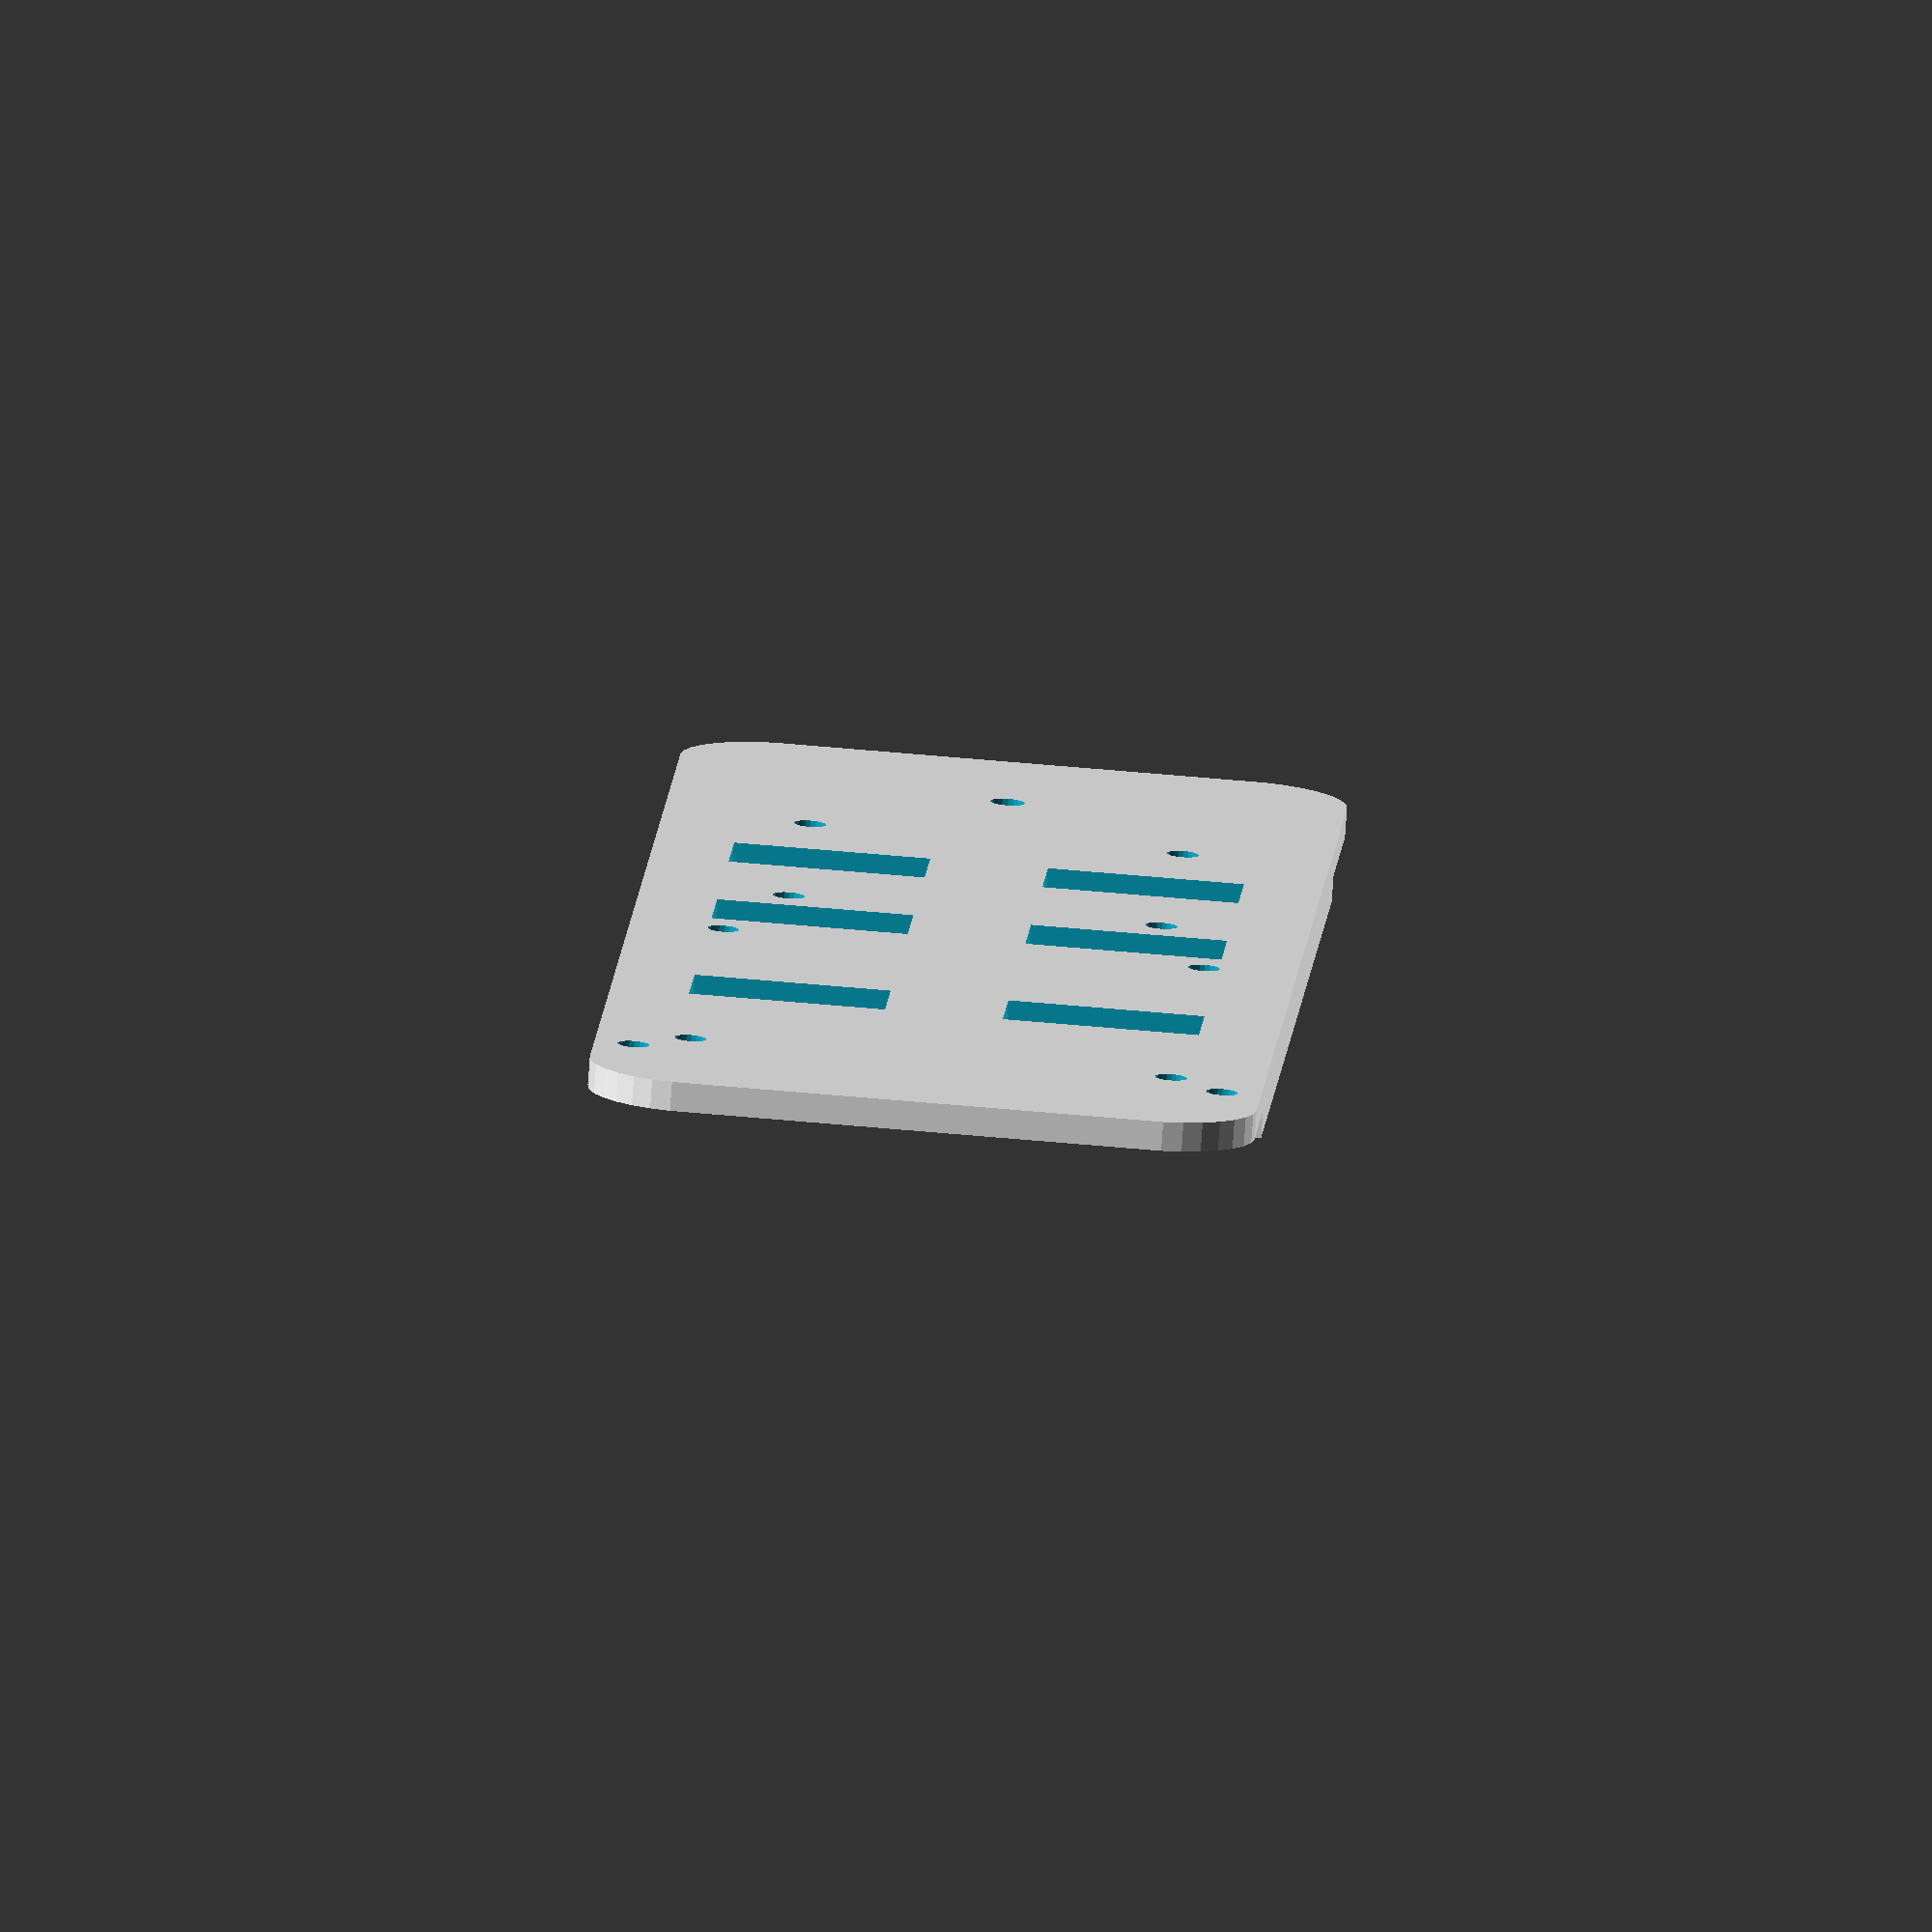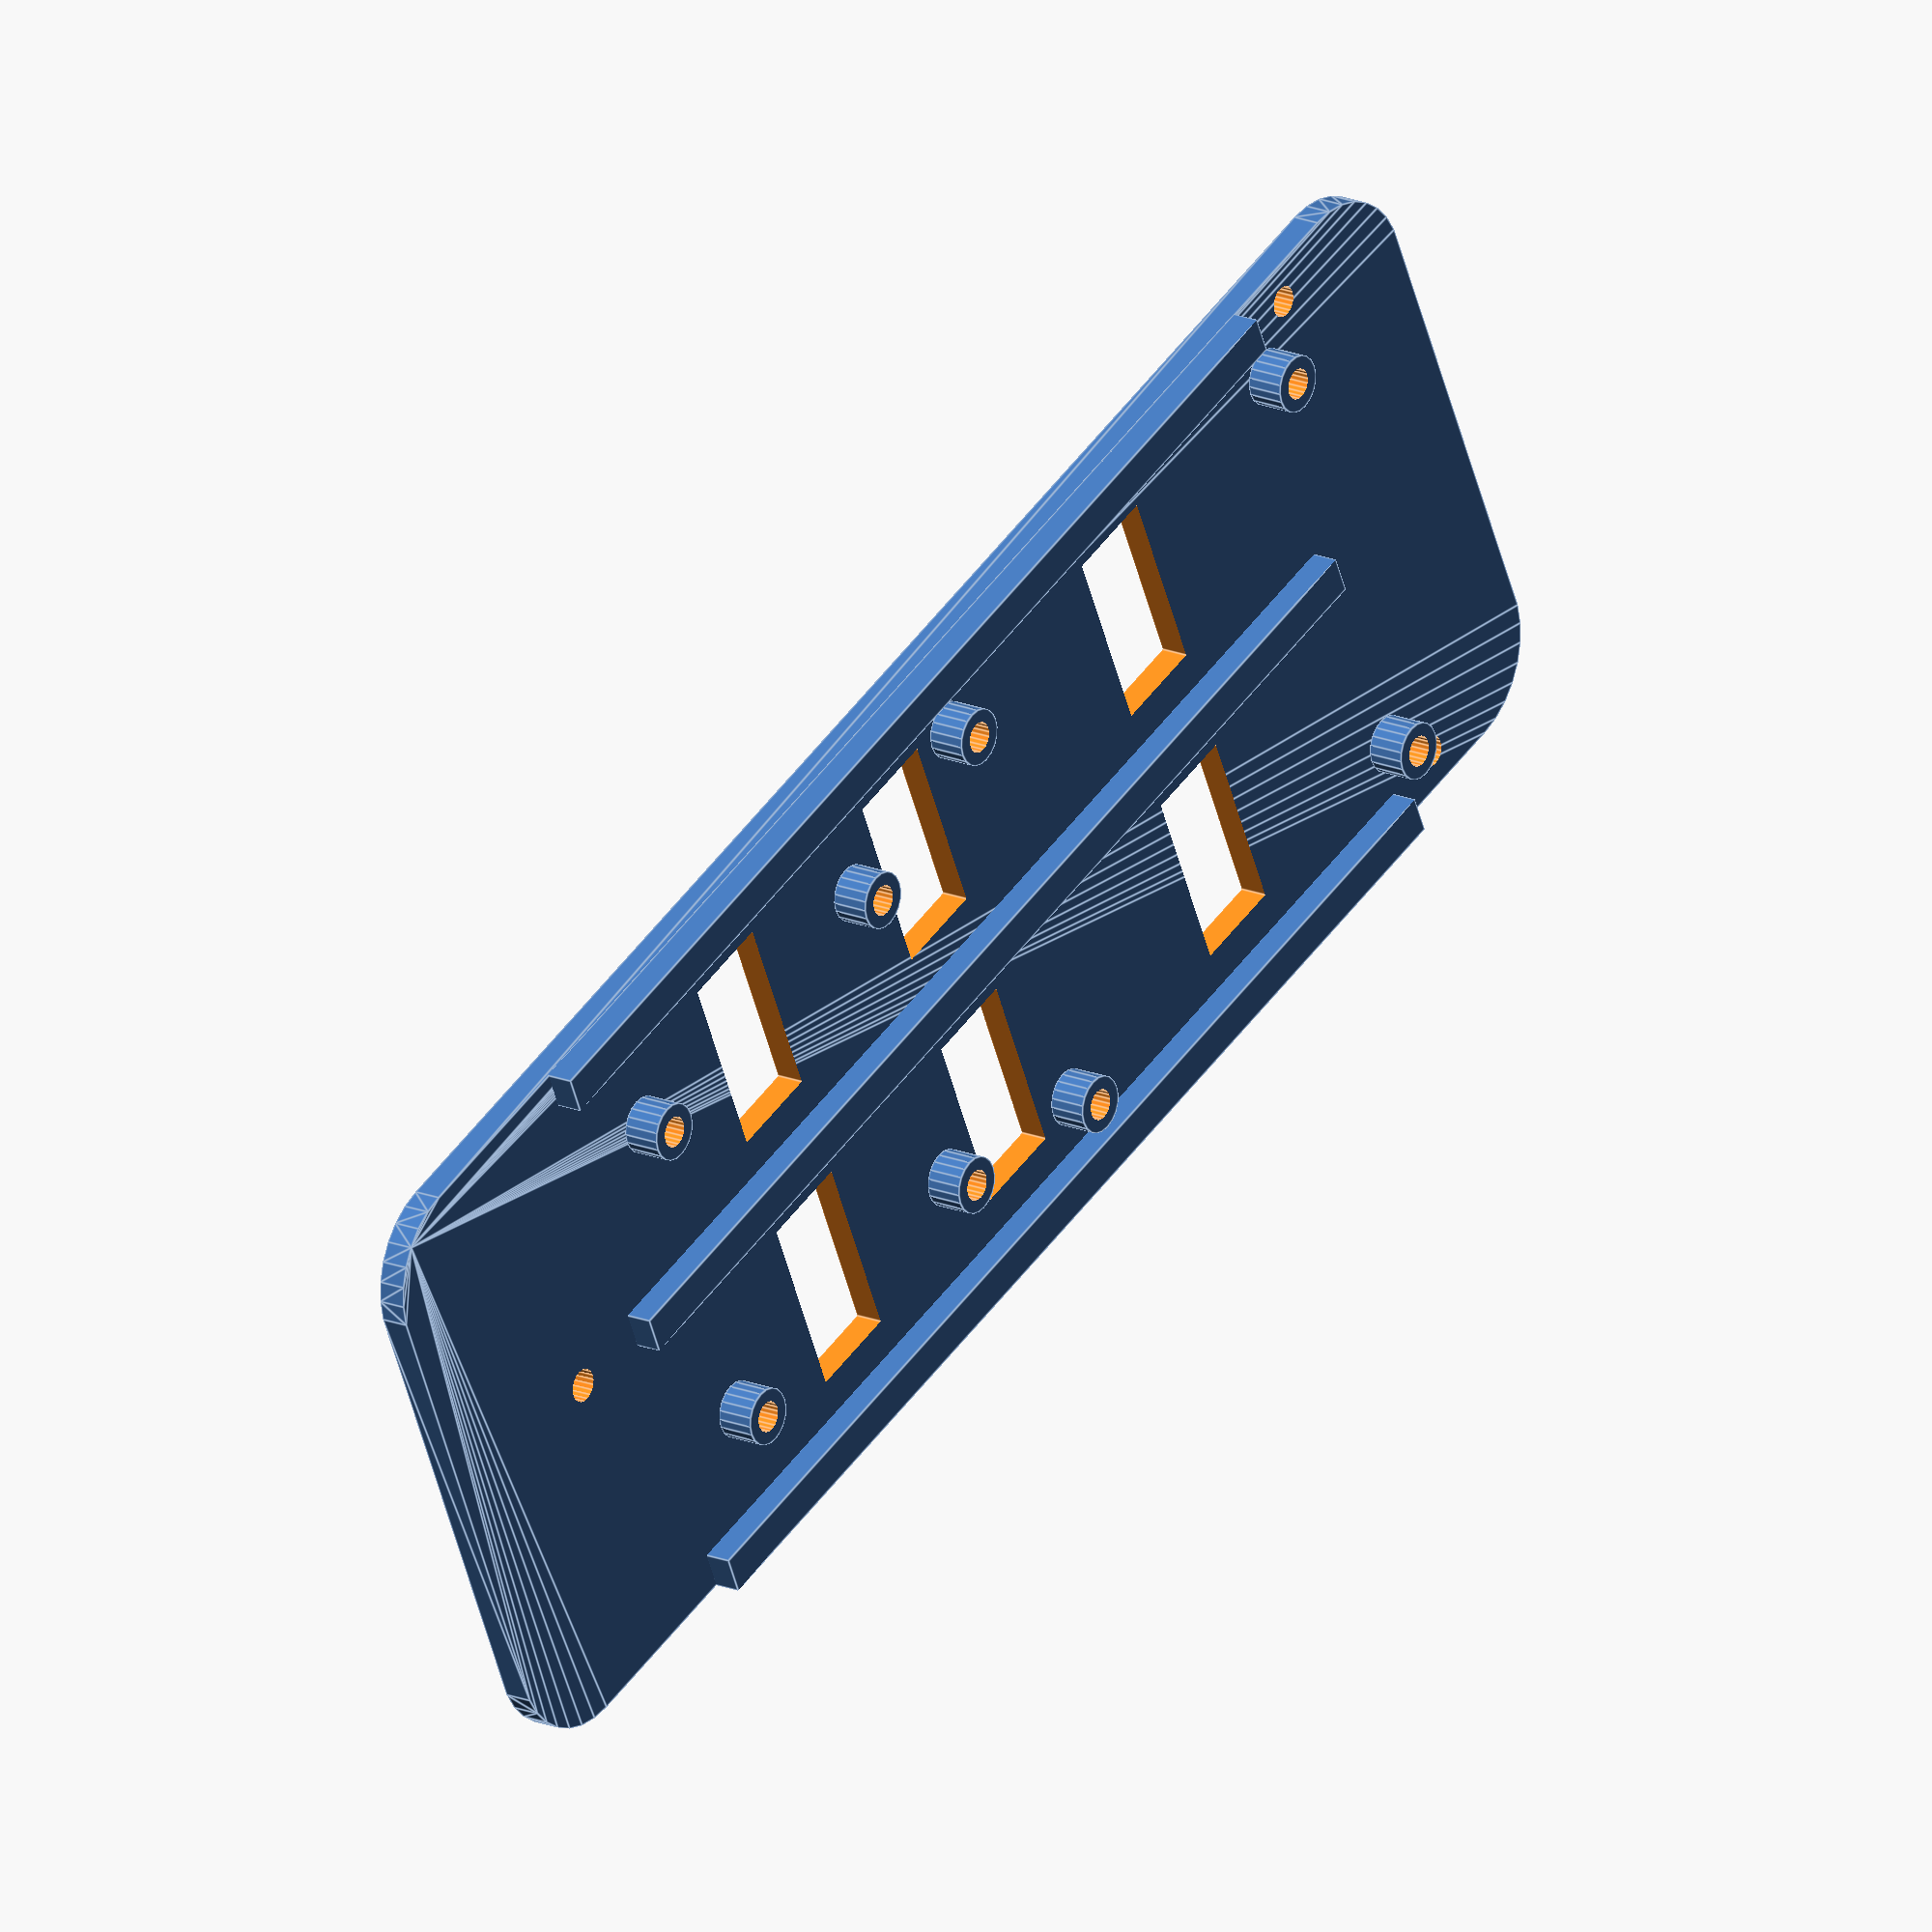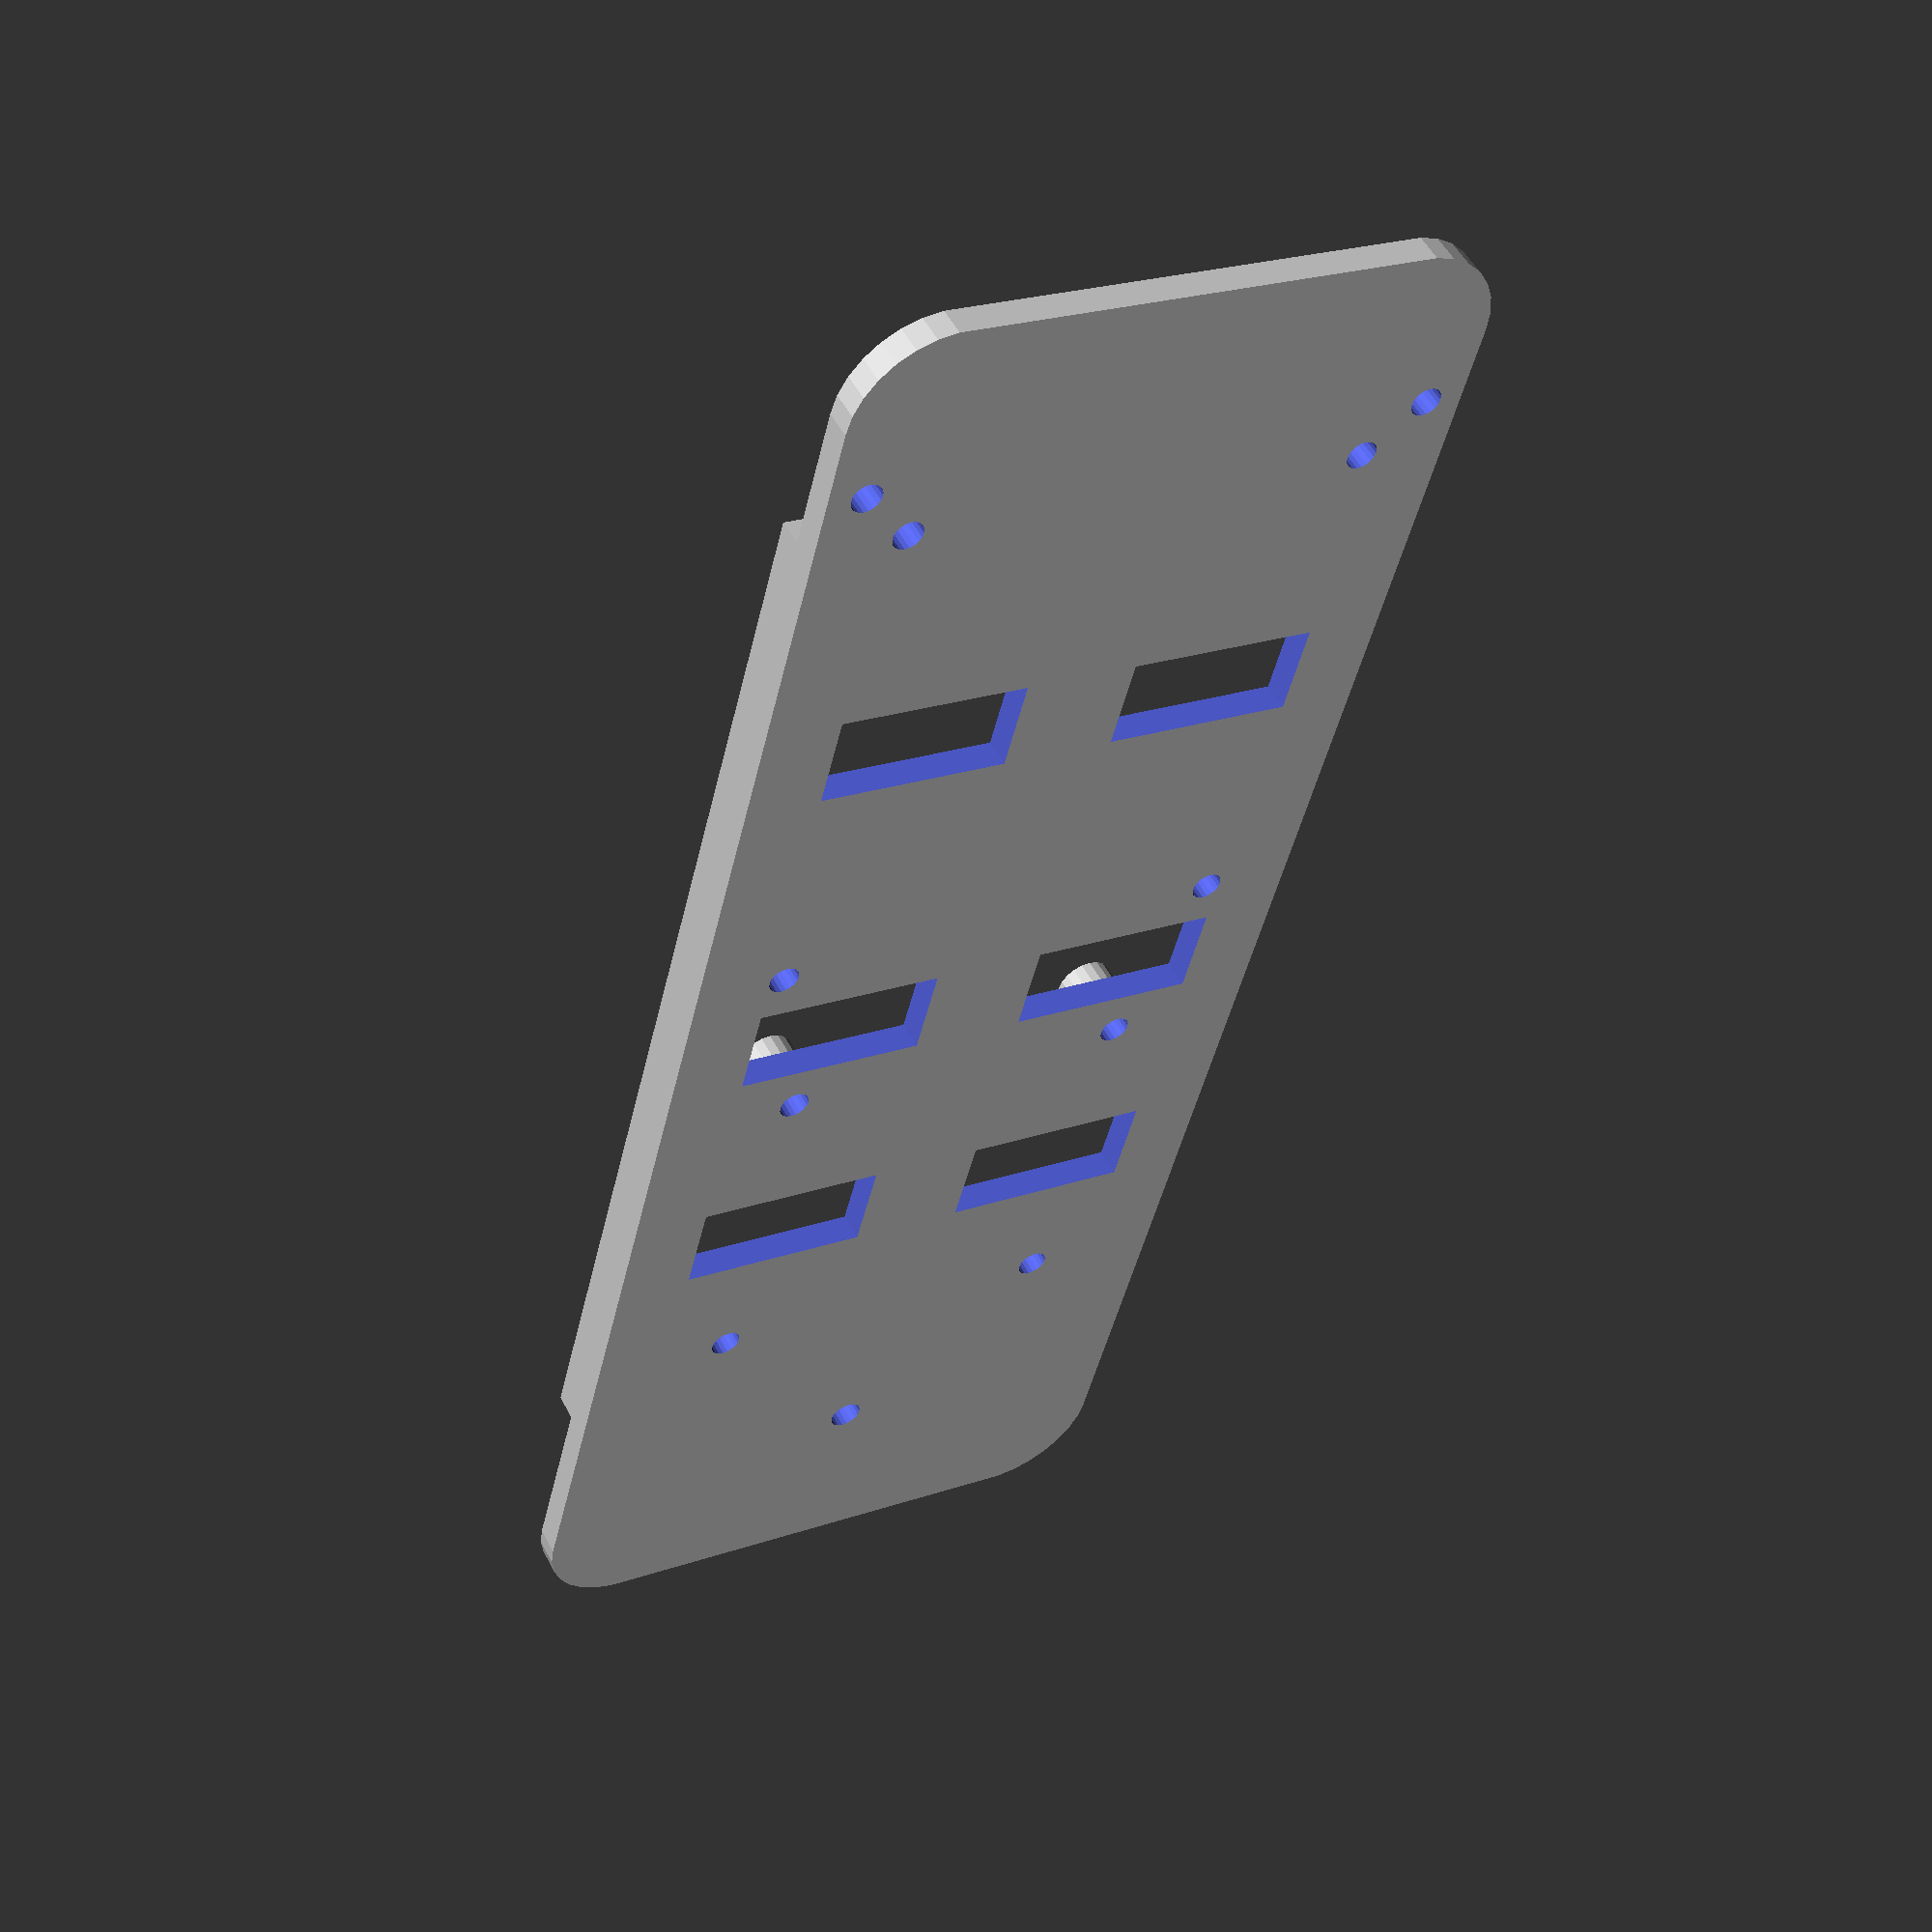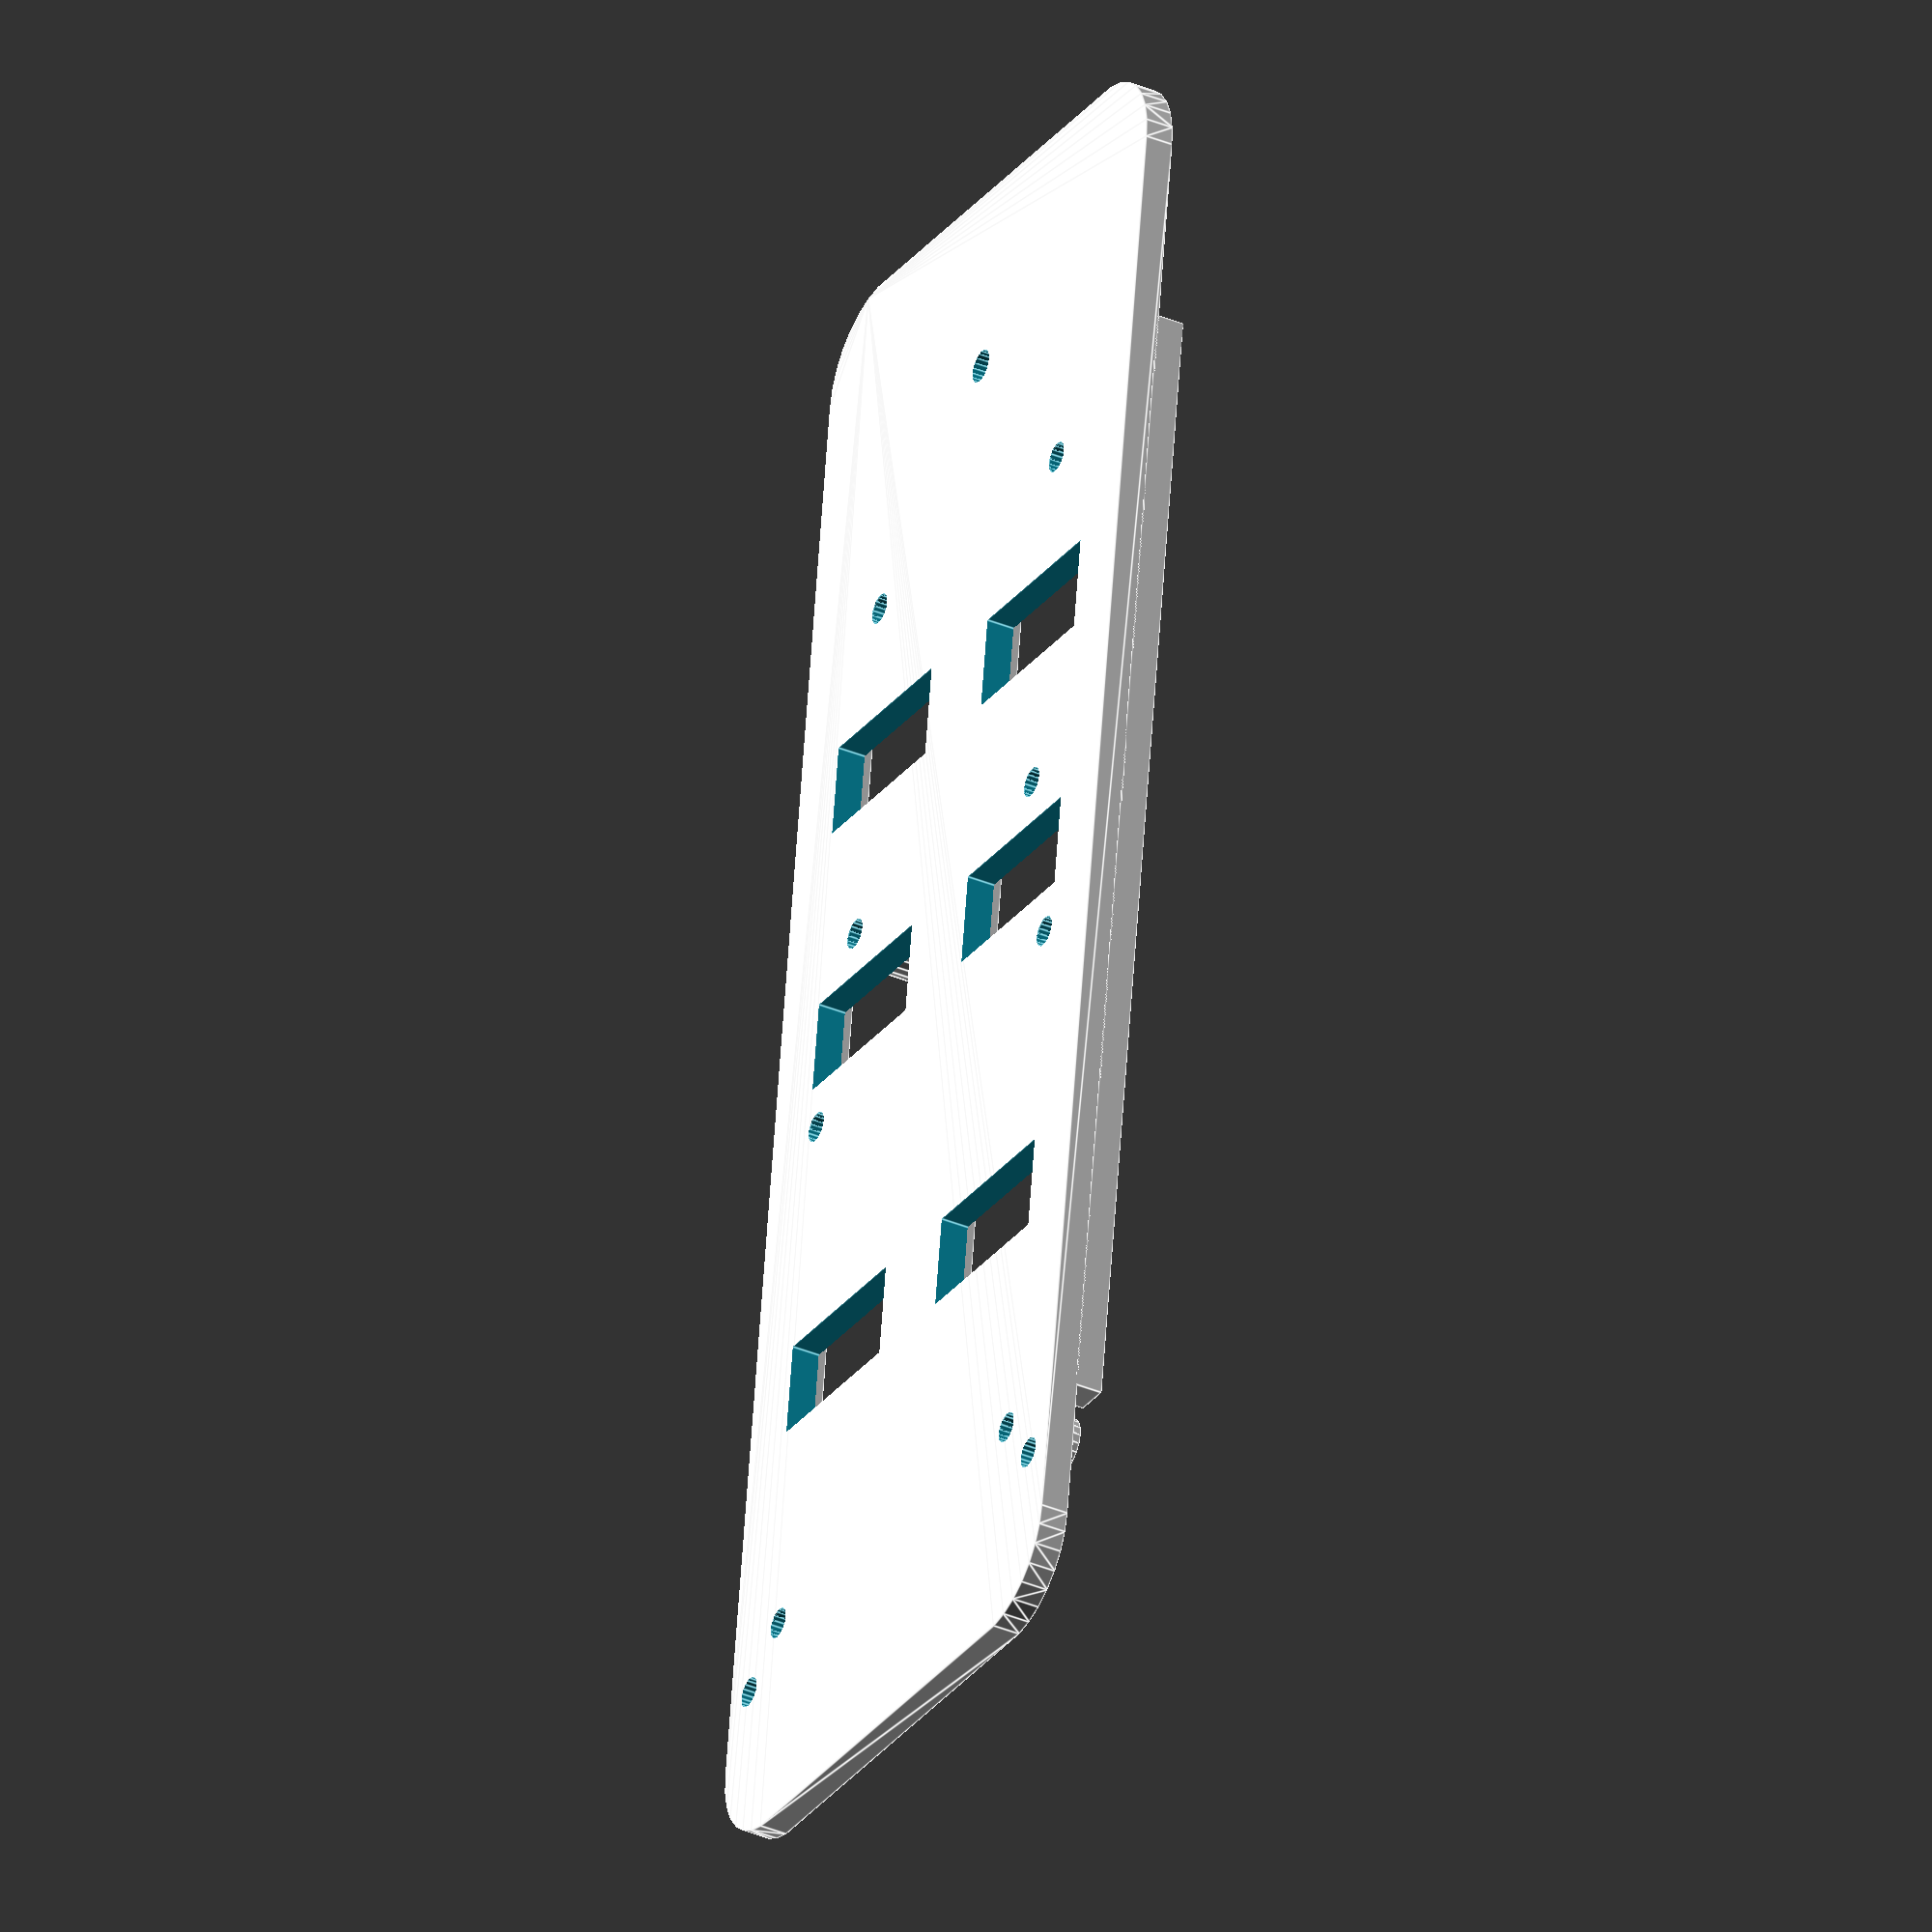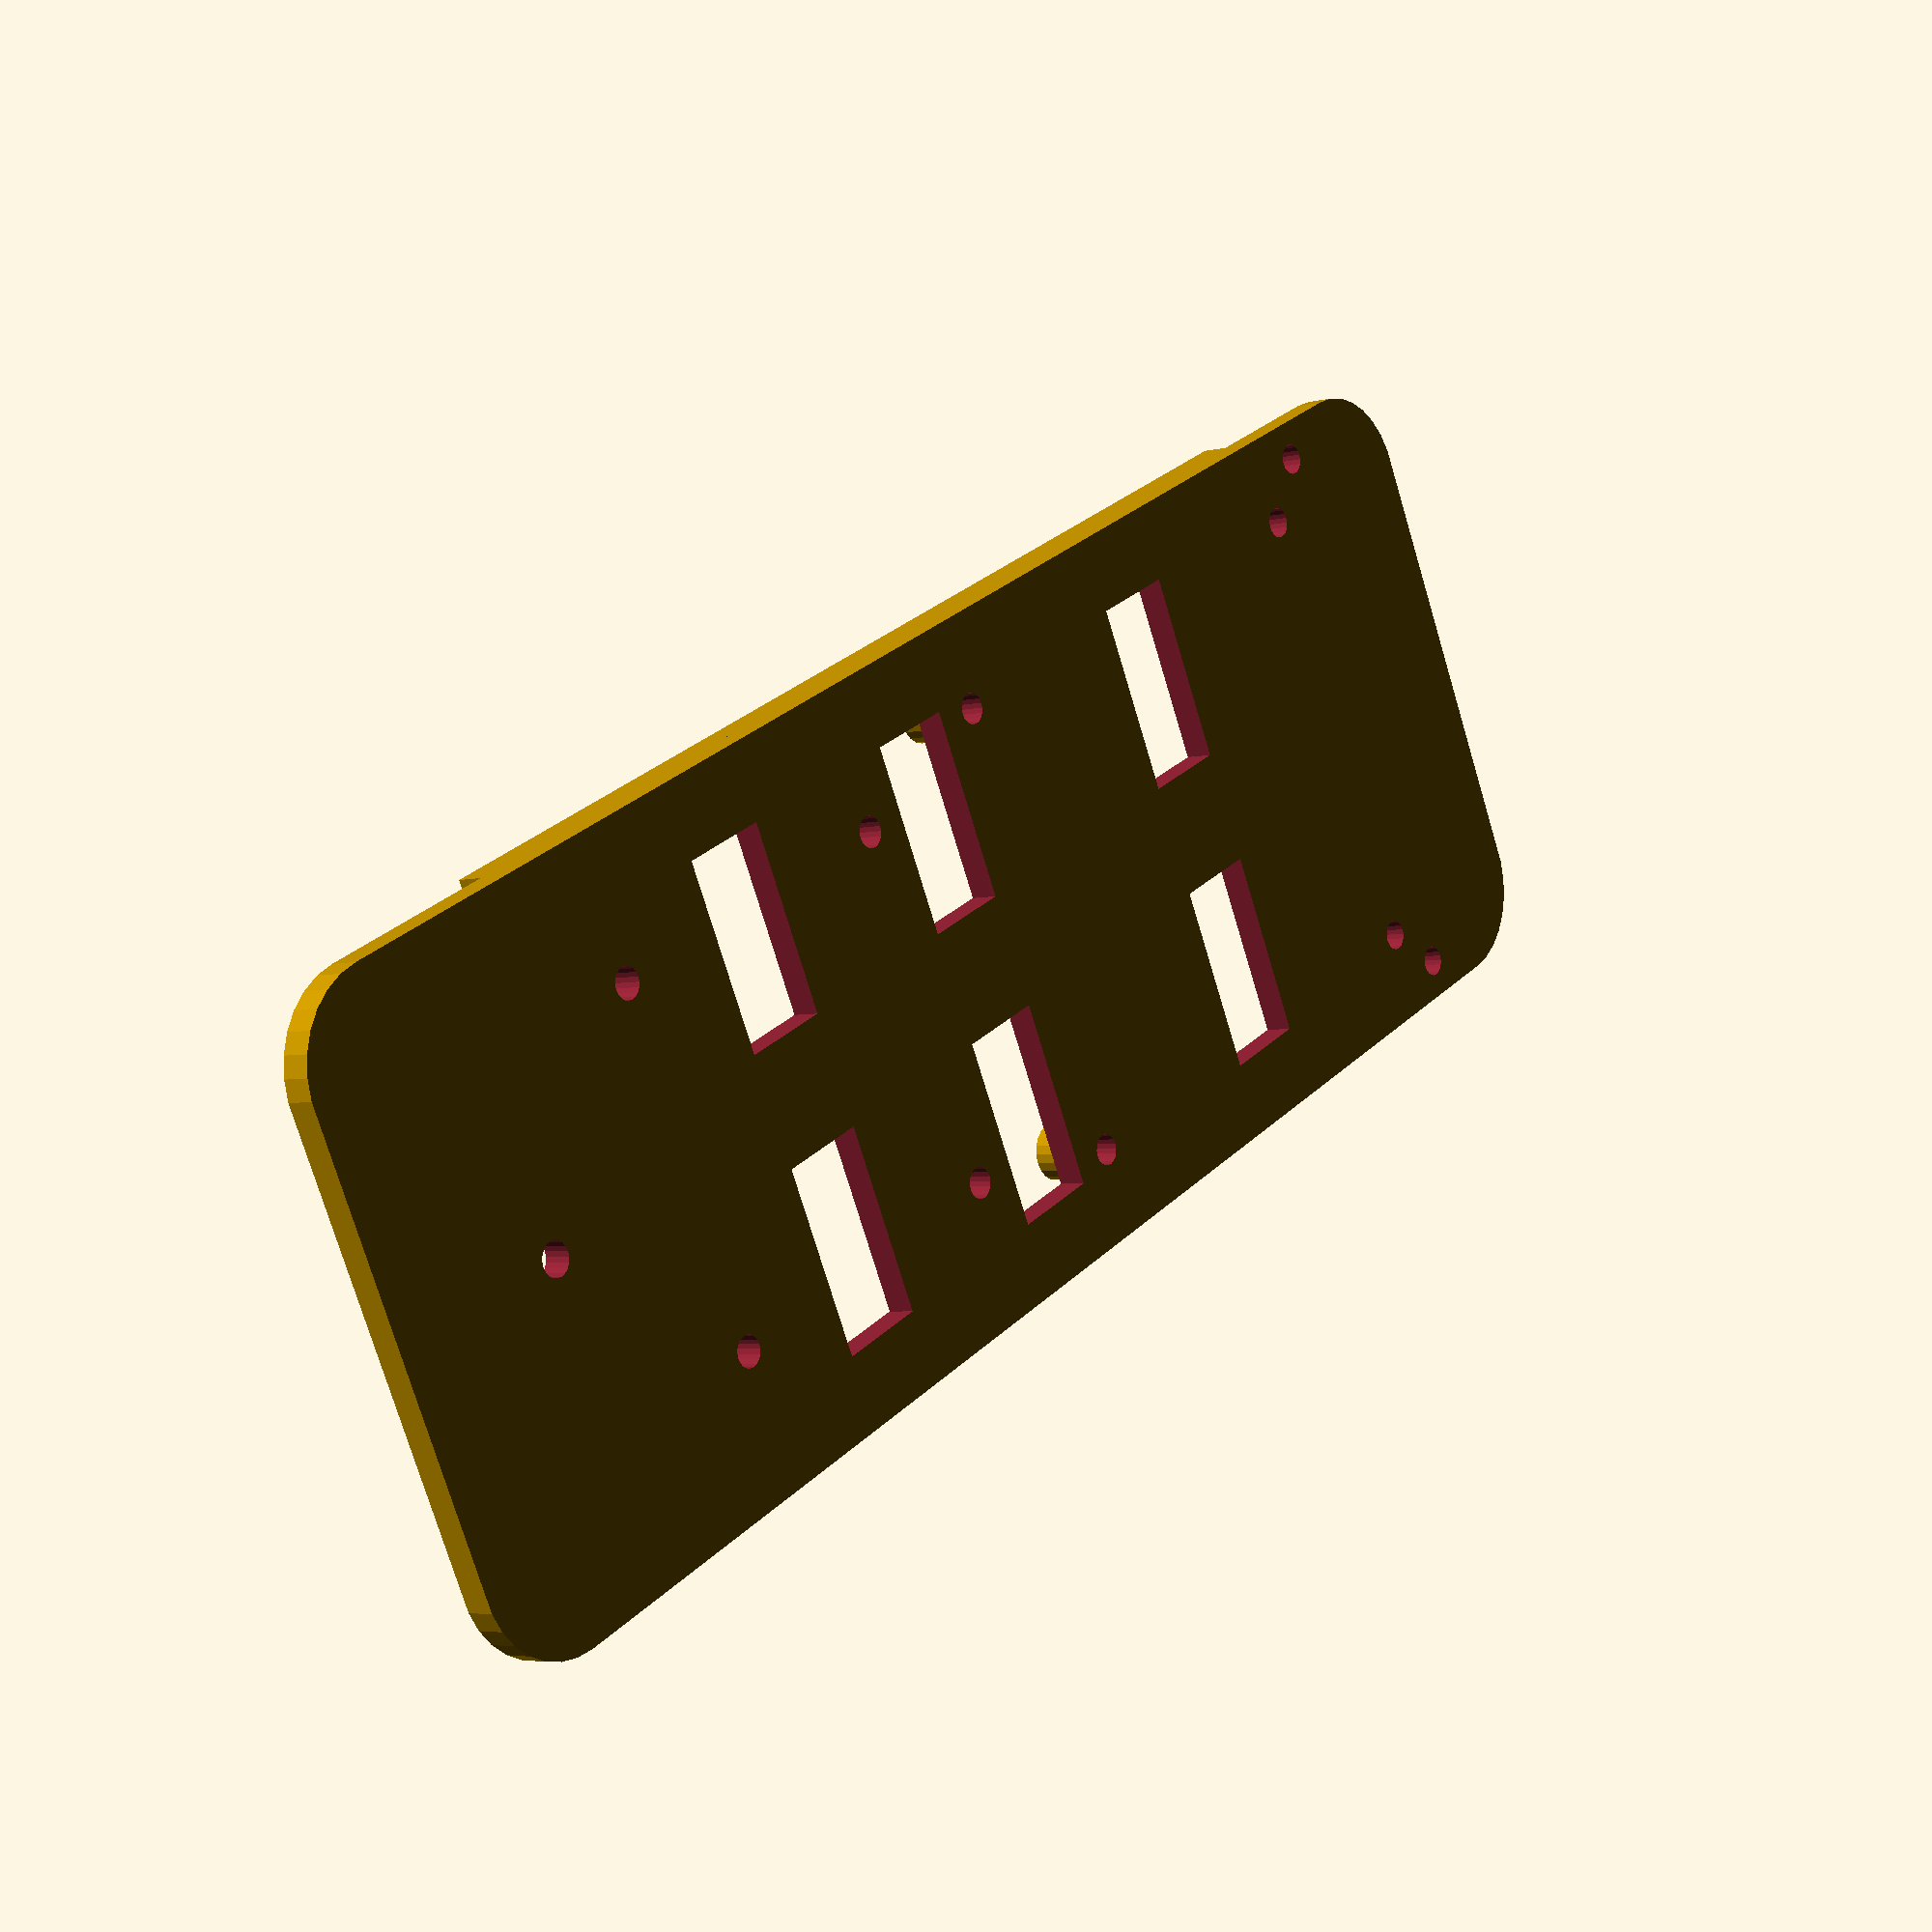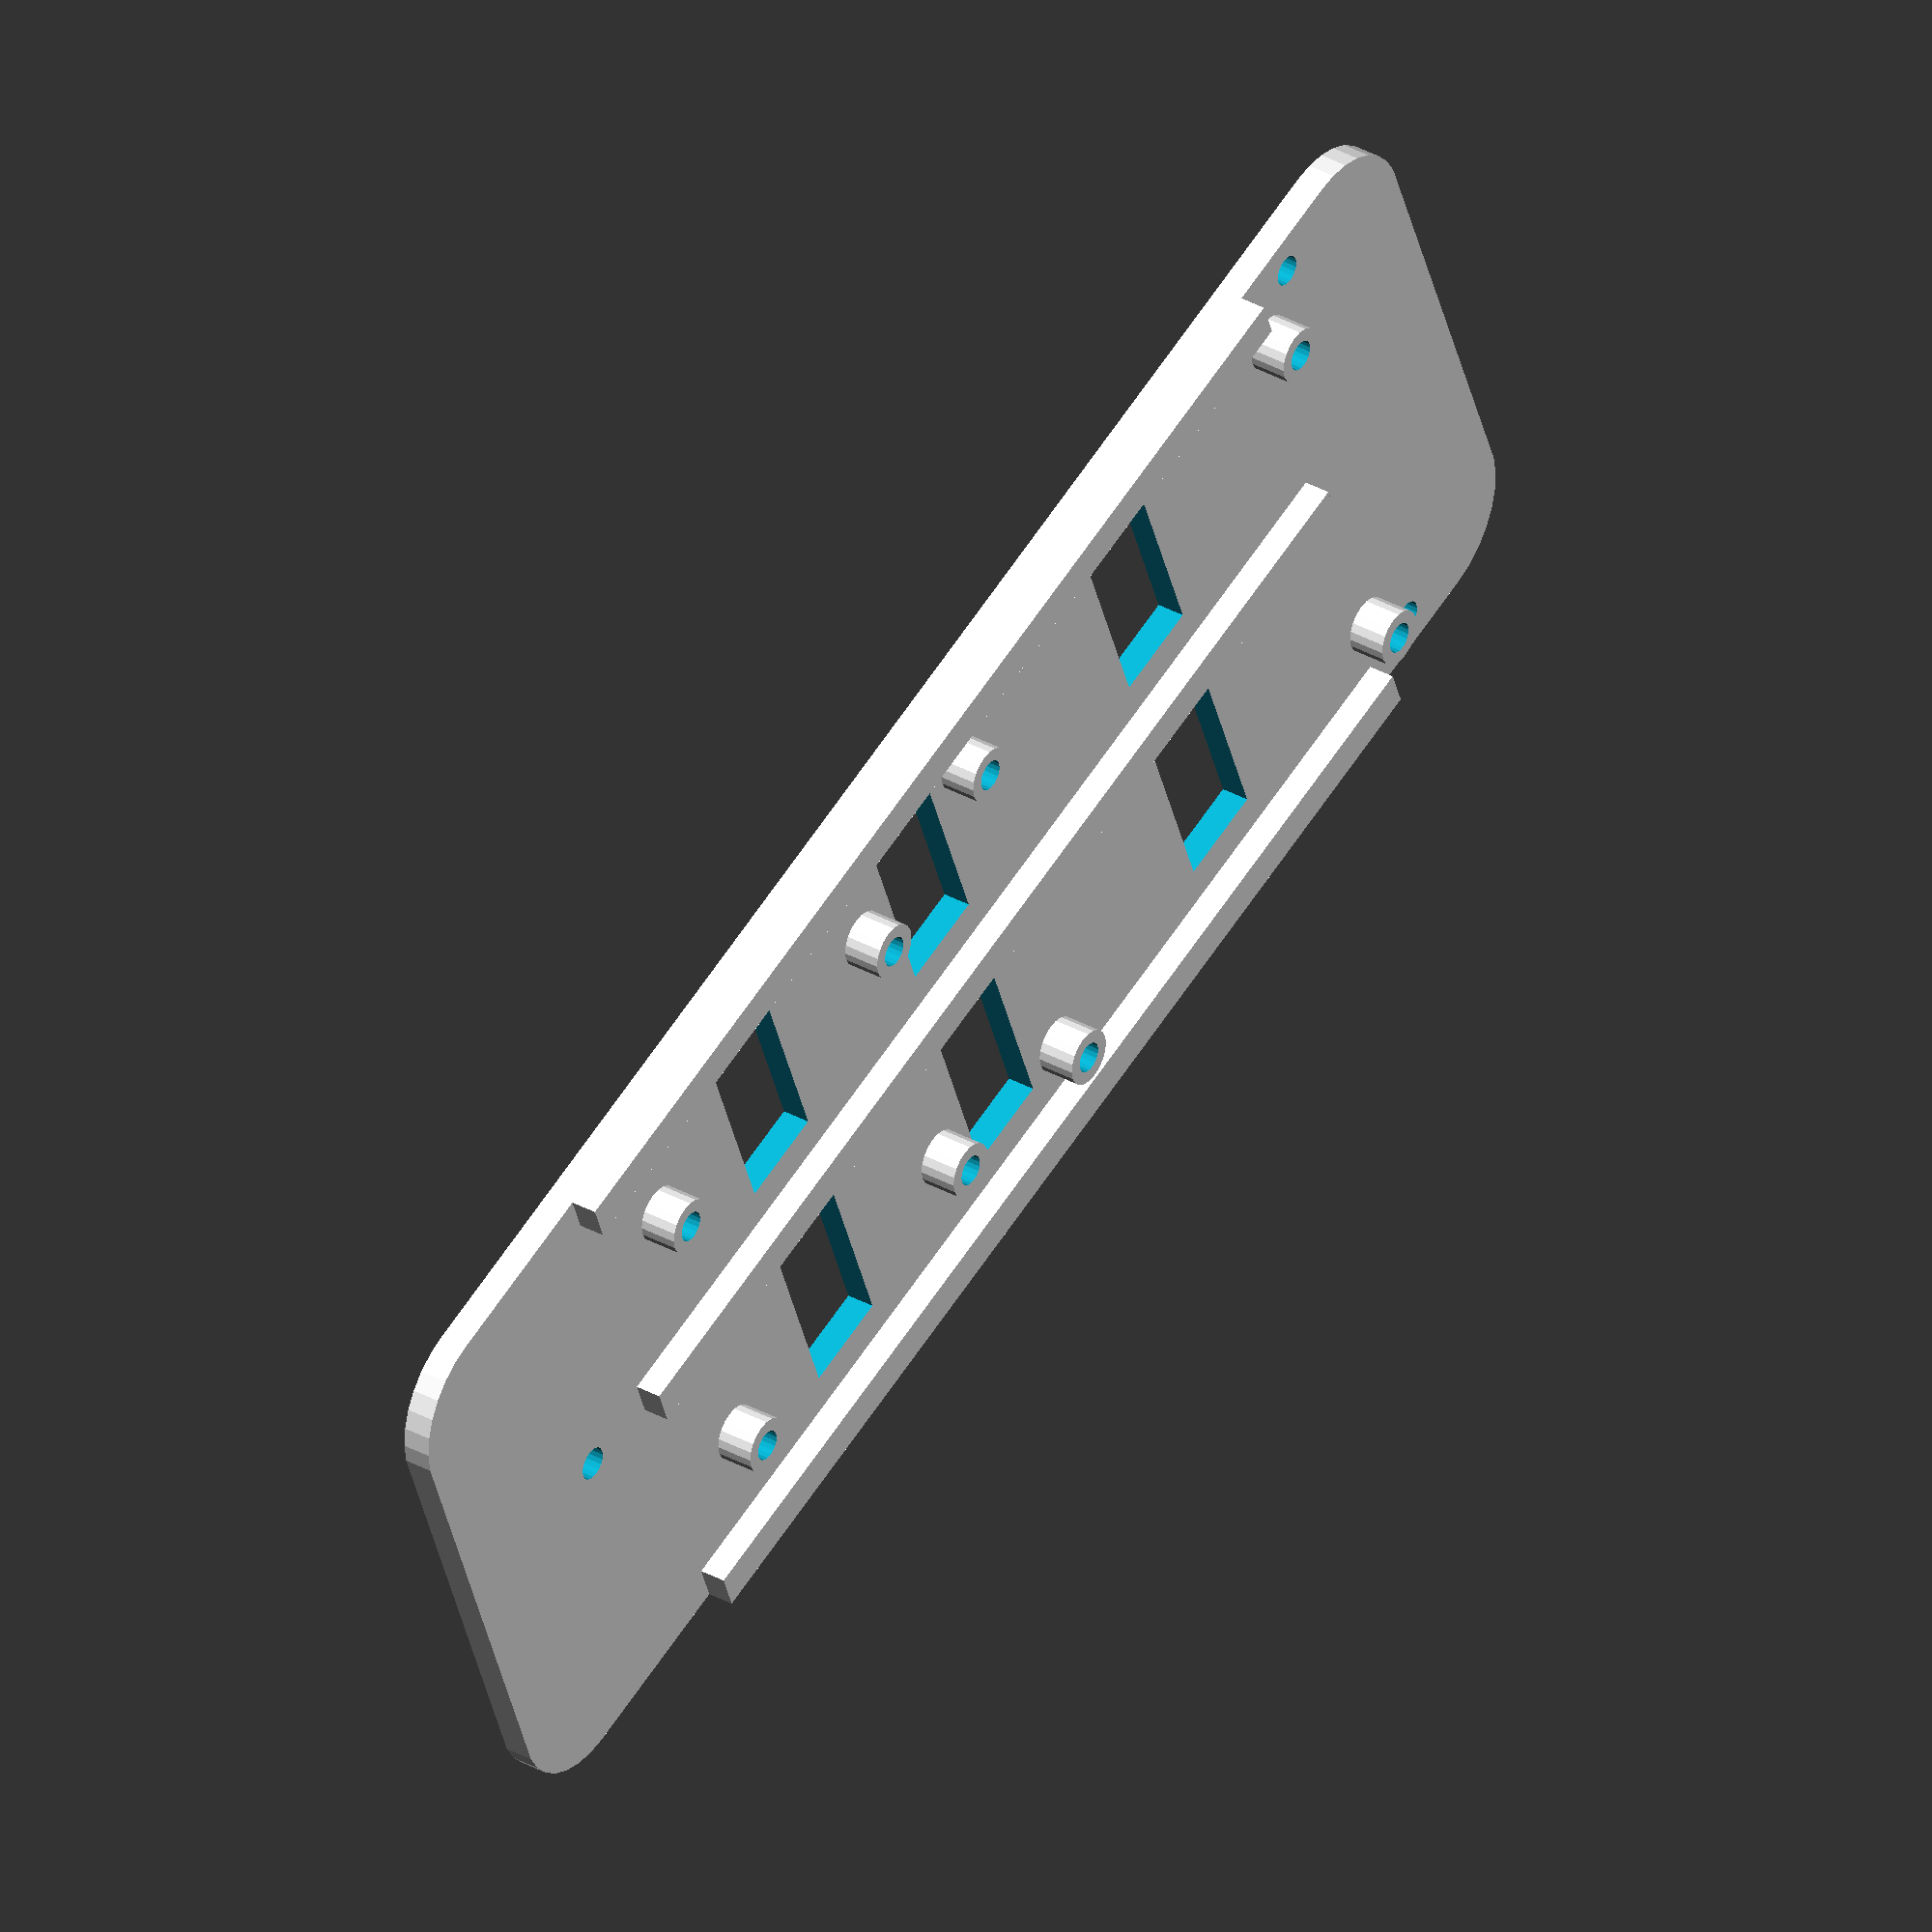
<openscad>
bot_length = 180;
bot_width = 68;
default_elem_height = 3;


module m25_elevated_whole(xpos, ypos) {
    union() {
        translate([xpos, ypos, 3]) {
            difference() {
                cylinder(d = 6, h = default_elem_height + 1, $fn=20);                
                translate([0,0,-3]) cylinder(d = 3.25, h = default_elem_height + 15, $fn=20);
            }
        }
    }
}

module m20_elevated_hole(xpos, ypos) {    
    union() {
        translate([xpos, ypos, 3]) {
            difference() {
                cylinder(d = 5, h = default_elem_height, $fn=20);                
                translate([0,0,-1]) cylinder(d = 2.25, h = default_elem_height + 1.1, $fn=20);
            }
        }
    }
}

module rounded_plate(width, length, height, radius) {
    half_r = radius / 2;
    resolution = 30;
    hull() {
        translate([half_r, half_r, 0])
            cylinder(h=height, d=radius, $fn=resolution);
        translate([width - half_r, half_r,0])
            cylinder(h=height, d=radius, $fn=resolution);
        translate([0 + half_r, length - half_r,0])
            cylinder(h=height, d=radius, $fn=resolution);
        translate([width - half_r, length - half_r,0])
            cylinder(h=height, d=radius, $fn=resolution);
    }
}

module base_plate() {
    //Abstand der Bohrungen des RPI in mm.
    raspi_width = 49;
    rasp_length = 58;
    
    //Abstand auf der y-Achse der Bohrungen des RPi.
    y_offset = (bot_width - raspi_width) / 2;
    //Positionen der einzelnen Bohrungen für den RPi.
    rpi_pos = [
        [y_offset, 23.5],
        [bot_width - y_offset, 23.5],
        [y_offset, 23.5 + rasp_length],
        [bot_width - y_offset, 23.5 + rasp_length]];
    
    //Abstand der Bohrungen auf dem L298N. Die Bohrungen ergeben als Form ein Quadrat.
    l298n_len = 38;
    l298n_y_offset = (bot_width - l298n_len) / 2;
    l298n_pos = [
        [l298n_y_offset, rasp_length + 23.5 + 20],
        [bot_width - l298n_y_offset, rasp_length + 23.5 + 20],
        [l298n_y_offset, rasp_length + 23.5 + 20 + l298n_len],
        [bot_width - l298n_y_offset, rasp_length + 23.5 + 20 + + l298n_len]];
    
    //Abstand der Bohrungen auf dem Motorblock zu einander.
    gears_width = 60;
    gears_y_offset = (bot_width - gears_width) / 2;
    
    drill_diameter = 3.25;
    
    difference() {
        rounded_plate(bot_width, bot_length, default_elem_height, 20);
//        cube([bot_width, bot_length, default_elem_height]);
        
        //Bohrungen für den RPaspberry.
        translate([rpi_pos[0][0], rpi_pos[0][1],-5]) 
            cylinder(d = drill_diameter, h = default_elem_height + 13, $fn=20);
        translate([rpi_pos[1][0], rpi_pos[1][1],-5]) 
            cylinder(d = drill_diameter, h = default_elem_height + 13, $fn=20);
        translate([rpi_pos[2][0], rpi_pos[2][1],-5]) 
            cylinder(d = drill_diameter, h = default_elem_height + 13, $fn=20);
        translate([rpi_pos[3][0], rpi_pos[3][1],-5]) 
            cylinder(d = drill_diameter, h = default_elem_height + 13, $fn=20);
        
        //Bohrungen für den L298N.
        translate([l298n_pos[0][0], l298n_pos[0][1],-5]) 
            cylinder(d = drill_diameter, h = default_elem_height + 13, $fn=20);
        translate([l298n_pos[1][0], l298n_pos[1][1],-5]) 
            cylinder(d = drill_diameter, h = default_elem_height + 13, $fn=20);
        translate([l298n_pos[2][0], l298n_pos[2][1],-5]) 
            cylinder(d = drill_diameter, h = default_elem_height + 13, $fn=20);
        translate([l298n_pos[3][0], l298n_pos[3][1],-5]) 
            cylinder(d = drill_diameter, h = default_elem_height + 13, $fn=20);
        
        //Bohrungen für die Motoren samt Getriebe.
        translate([gears_y_offset, 18,-5]) 
            cylinder(d = 3.25, h = default_elem_height + 13, $fn=20);
        translate([bot_width - gears_y_offset, 18,-5])     
            cylinder(d = 3.25, h = default_elem_height + 13, $fn=20);
        
        //Aussparungen für die Kabelführung durch die Bodenplatte.
        translate([8, rpi_pos[3][1] - 35, -0.1])
            cube([20, 10, 11]);
        translate([bot_width - 20 - 8, rpi_pos[3][1] - 35, -0.1])
            cube([20, 10, 11]);
            
        //Aussparungen für die Kabelführung durch die Bodenplatte.
        translate([8, rpi_pos[3][1] + 5, -0.1])
            cube([20, 10, 11]);
        translate([bot_width - 20 - 8, rpi_pos[3][1] + 5, -0.1])
            cube([20, 10, 11]);
            
        //Aussparungen für die Kabelführung durch die Bodenplatte.
        translate([8, rpi_pos[3][1] + 35, -0.1])
            cube([20, 10, 11]);
        translate([bot_width - 20 - 8, rpi_pos[3][1] + 35, -0.1])
            cube([20, 10, 11]);

        //Bohrung für das Heckrad.
        translate([bot_width / 2, bot_length - 21, -1])
            cylinder(d = 3.5, h = default_elem_height + 13, $fn=20);
                    
        
    };
    //Grate zur Erhöhung der Stabilität
    translate([0,25,default_elem_height - 0.2])
        cube([4,bot_length - 55,3]);
    translate([bot_width - 4,25,default_elem_height - 0.2])
        cube([4,bot_length - 55,3]);
    translate([bot_width / 2 - 2,25,default_elem_height - 0.2])
        cube([4,bot_length - 55,3]);
    
    // Sockel für den Raspberry-PI.
    for (pos = rpi_pos) {
        m25_elevated_whole(pos[0], pos[1]);
    }
    
    // Sockel für den L298N.
    for (pos = l298n_pos) {
        m25_elevated_whole(pos[0], pos[1]);
    }    
    
    
}


base_plate();

</openscad>
<views>
elev=258.7 azim=176.7 roll=4.1 proj=o view=wireframe
elev=341.4 azim=245.8 roll=307.7 proj=o view=edges
elev=308.2 azim=165.9 roll=153.0 proj=p view=wireframe
elev=36.5 azim=352.0 roll=241.5 proj=o view=edges
elev=184.3 azim=296.2 roll=49.8 proj=p view=wireframe
elev=143.7 azim=69.4 roll=234.5 proj=o view=wireframe
</views>
